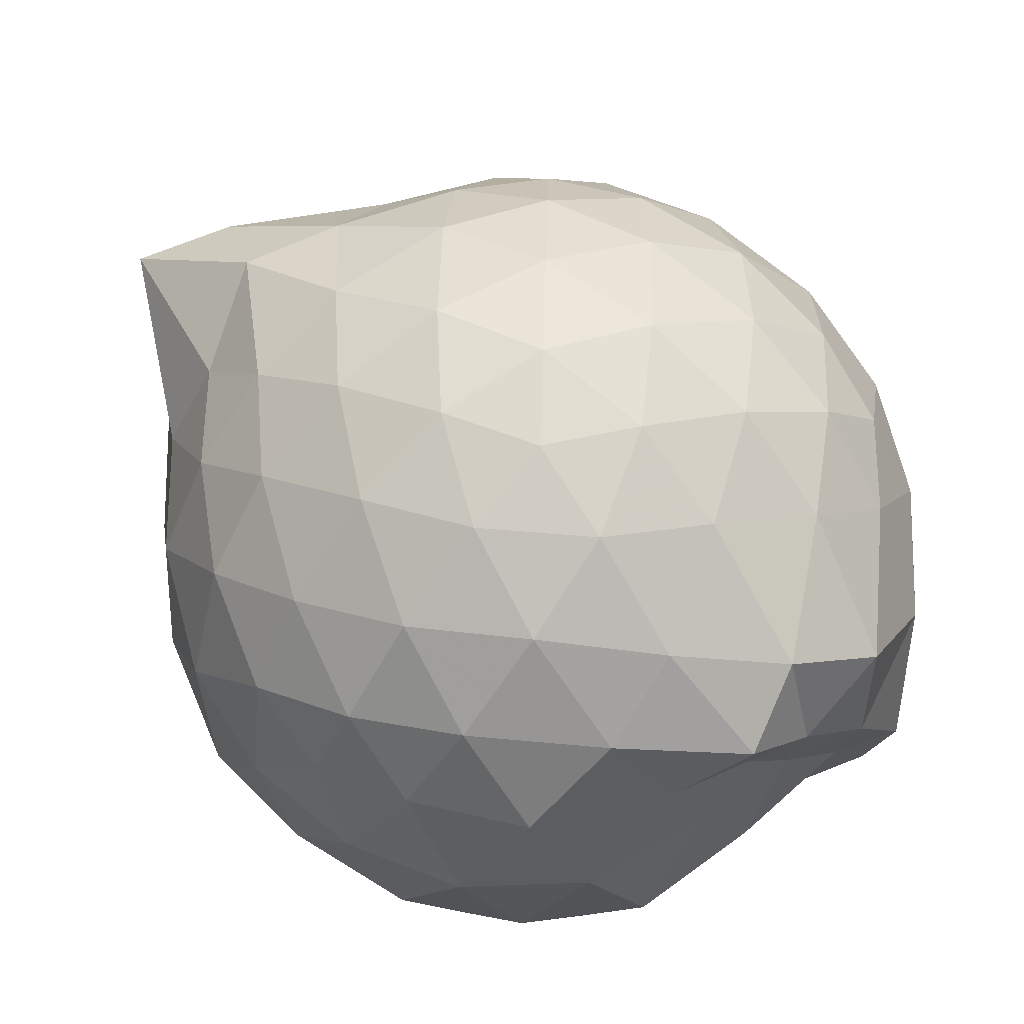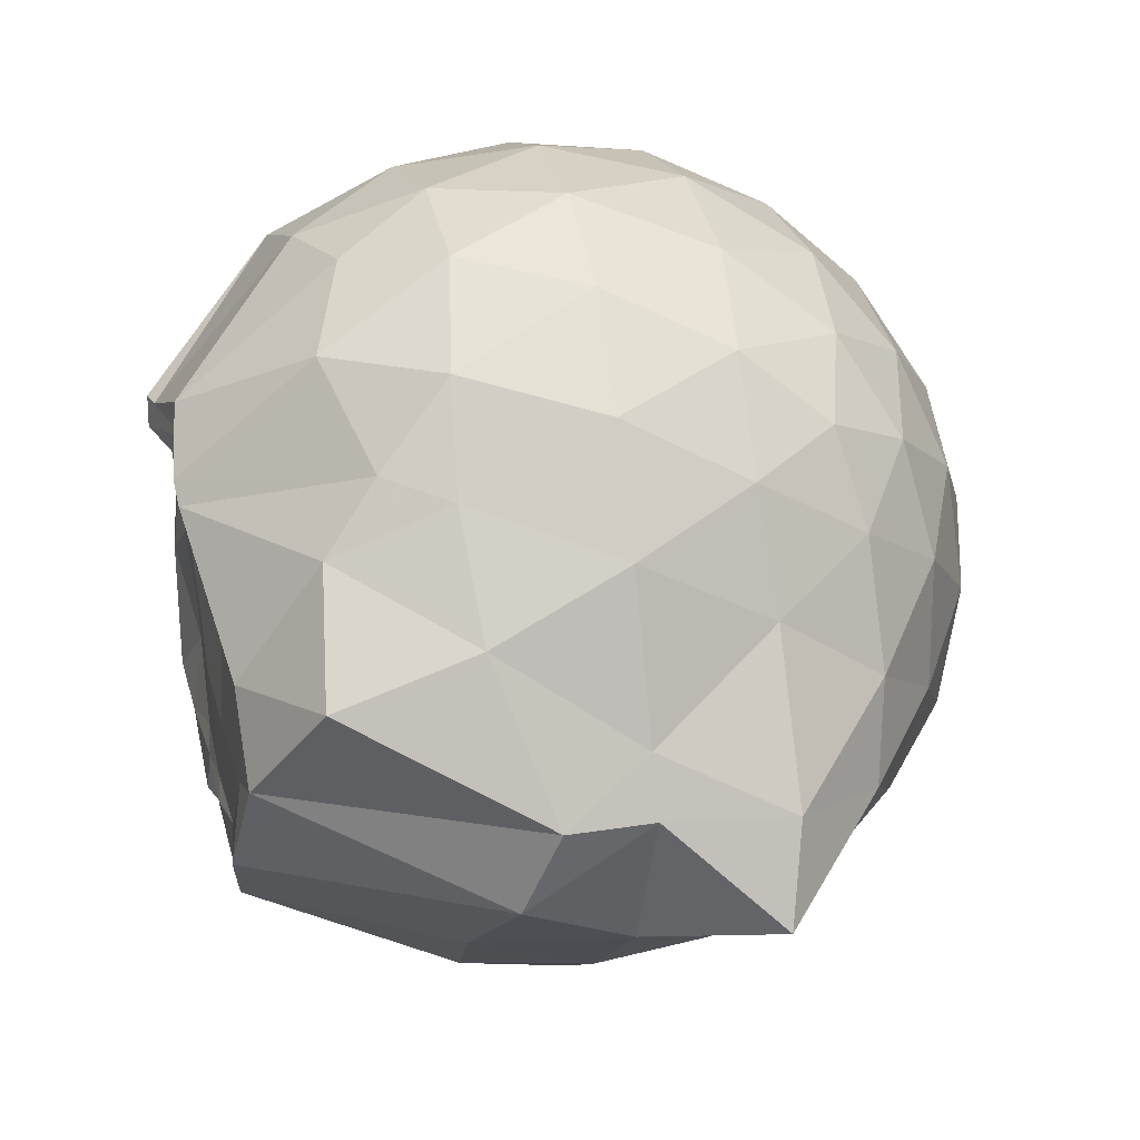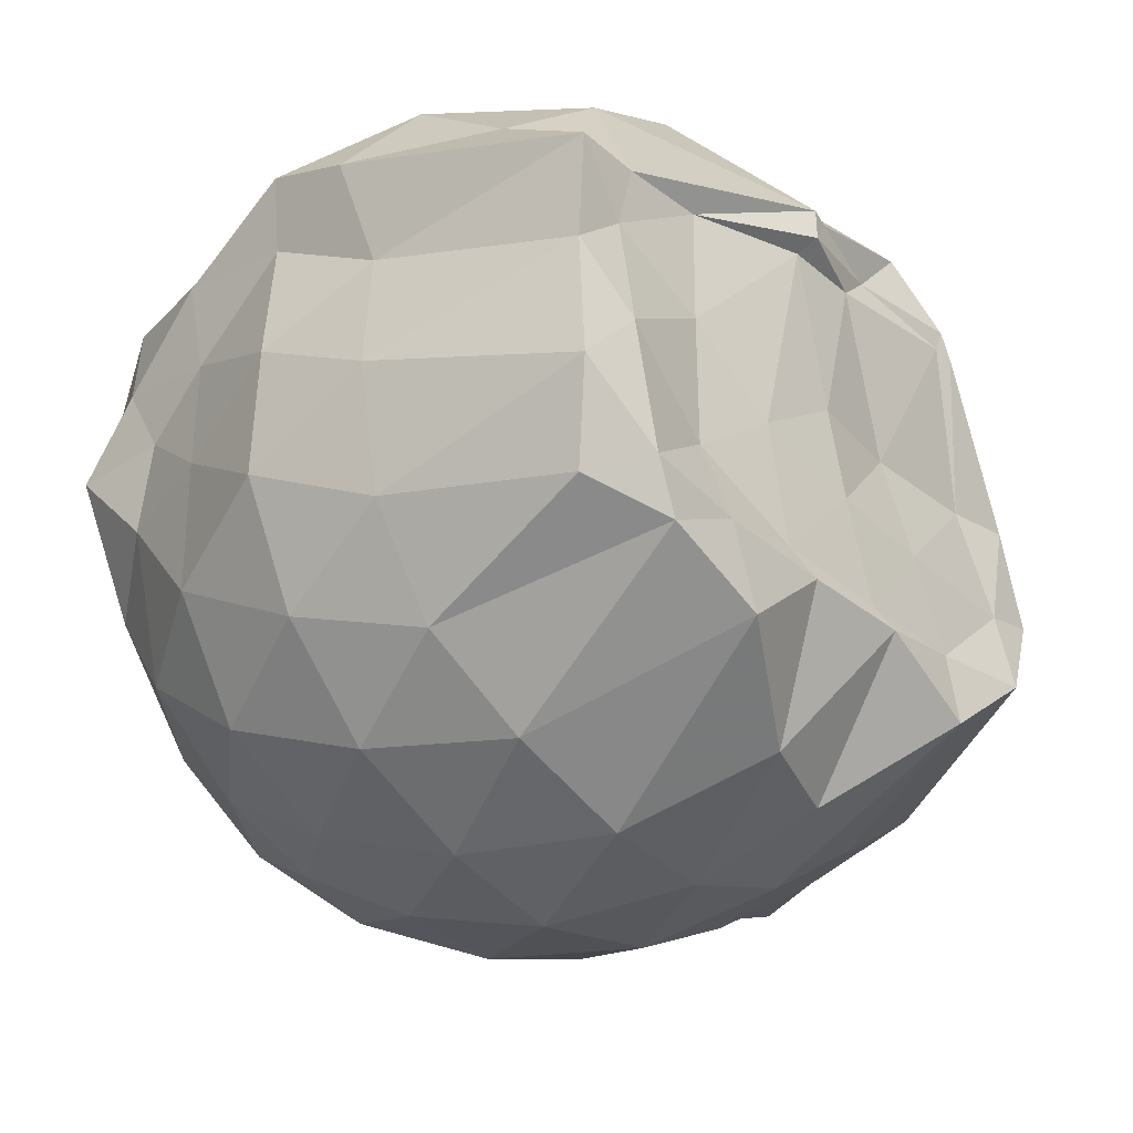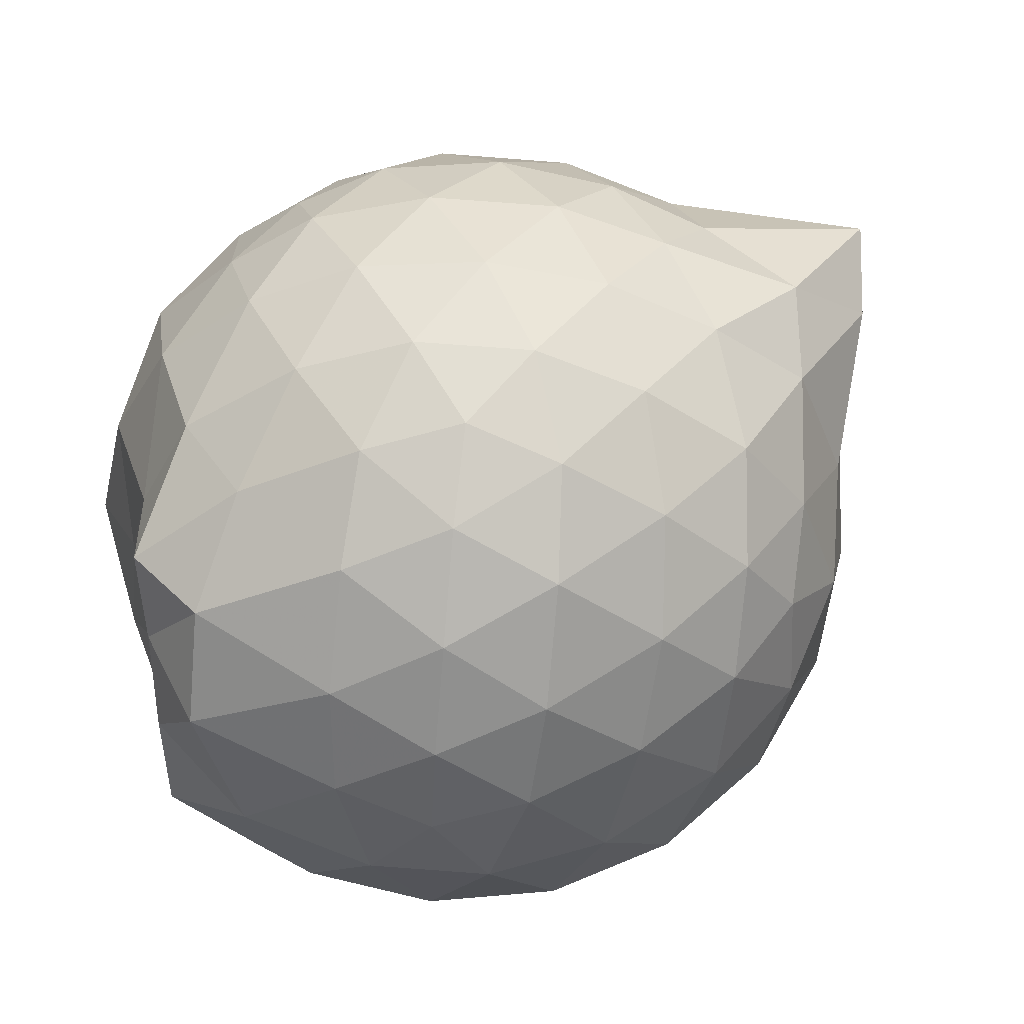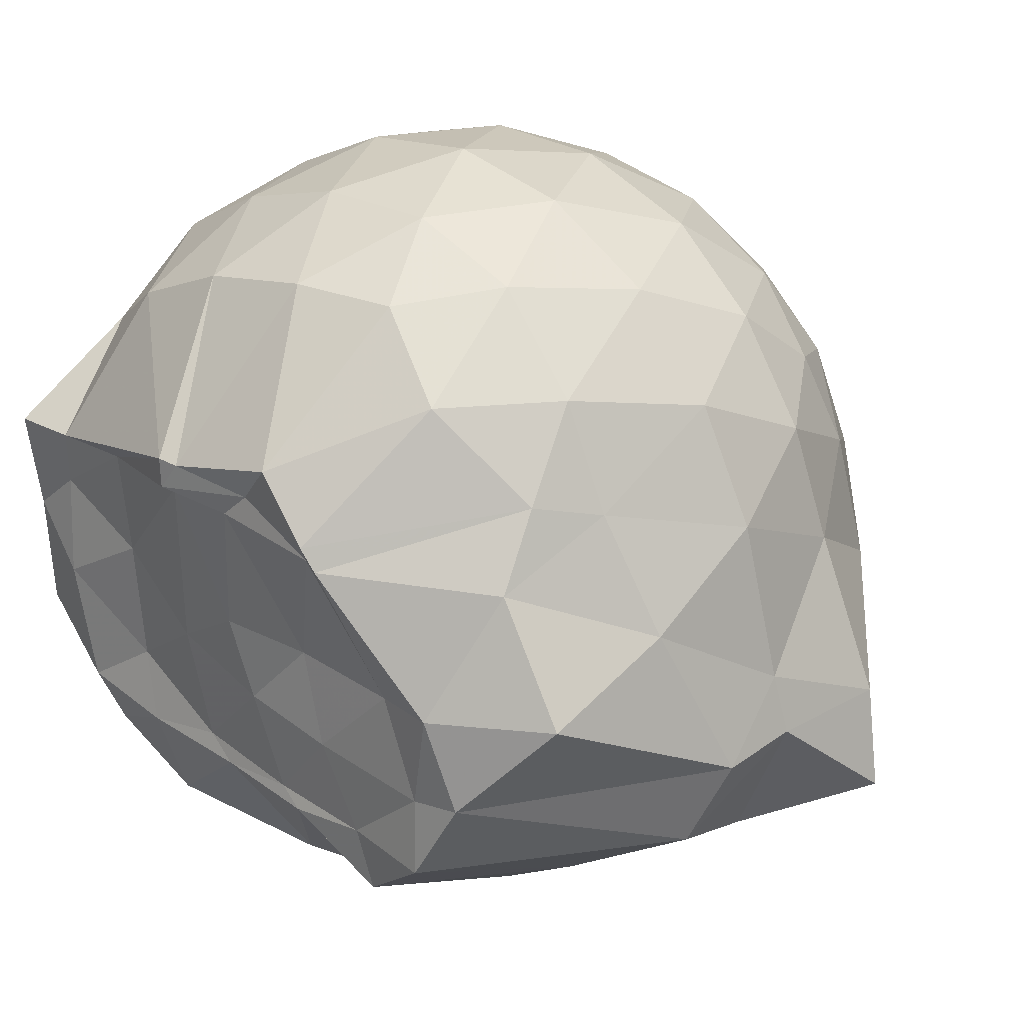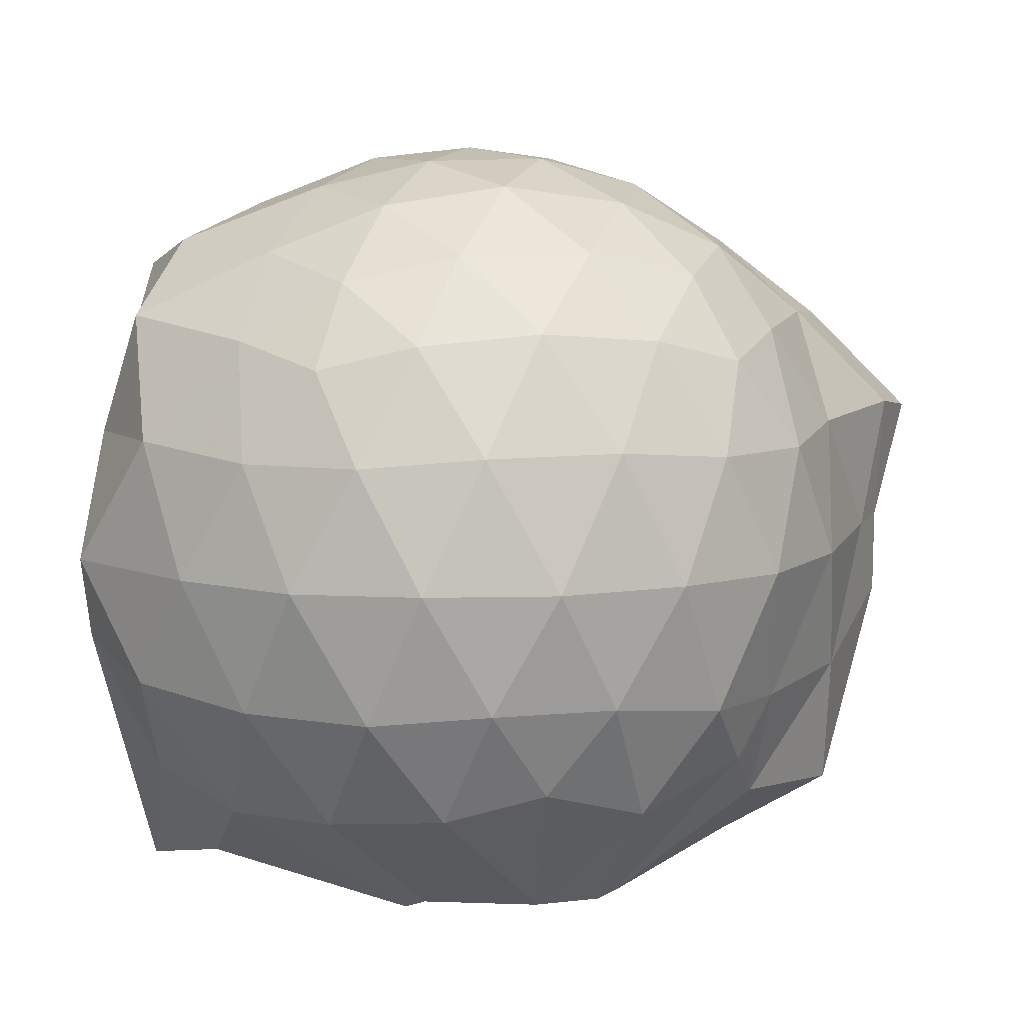
<metadata>
{"format":"obj","ext":"obj","renderer":"f3d","projection":"perspective","resolution":1024,"background":"white","views":[{"elev":75.6,"azim":57.0,"up":"+Z"},{"elev":18.7,"azim":-102.6,"up":"+Y"},{"elev":-31.8,"azim":132.0,"up":"+Y"},{"elev":76.0,"azim":166.8,"up":"+Z"},{"elev":28.3,"azim":-135.4,"up":"+Y"},{"elev":8.8,"azim":-175.3,"up":"+Z"}]}
</metadata>
<code>
v -2.394 -0.3376 0.3373
v -2.387 -0.3555 -1.449
v -1.598 -0.2639 -0.1768
v -1.566 -0.125 -0.1196
v -1.628 0.1074 -0.05905
v -1.921 0.3309 -0.1
v -2.12 0.4613 -0.1556
v -2.353 0.4657 -0.09889
v -2.631 0.4093 -0.07353
v -2.891 0.2899 -0.09766
v -3.077 0.1403 -0.1557
v -3.157 -0.07996 -0.09838
v -3.228 -0.3775 -0.07545
v -3.276 -0.6125 -0.09775
v -3.107 -0.8306 -0.1552
v -2.902 -0.9705 -0.09847
v -2.646 -1.087 -0.07496
v -2.364 -1.144 -0.09764
v -2.141 -1.127 -0.1571
v -1.948 -0.9932 -0.1027
v -1.737 -0.7893 -0.08079
v -1.622 -0.4549 -0.1111
v -1.564 -0.1549 -0.357
v -1.527 0.04103 -0.348
v -1.686 0.3119 -0.3393
v -1.955 0.4923 -0.3662
v -2.228 0.5783 -0.3638
v -2.517 0.5708 -0.3391
v -2.818 0.4695 -0.3359
v -3.052 0.3068 -0.3627
v -3.225 0.07006 -0.3672
v -3.305 -0.2079 -0.3353
v -3.467 -0.5762 -0.325
v -3.529 -0.8083 -0.3585
v -3.075 -0.9864 -0.3635
v -2.833 -1.148 -0.3372
v -2.528 -1.247 -0.3385
v -2.251 -1.247 -0.3681
v -1.975 -1.159 -0.3679
v -1.737 -0.9883 -0.3402
v -1.576 -0.7215 -0.34
v -1.553 -0.4208 -0.3656
v -1.533 0.006898 -0.6237
v -1.493 0.1737 -0.6474
v -1.797 0.4441 -0.646
v -2.075 0.5816 -0.6484
v -2.38 0.6277 -0.6427
v -2.687 0.5787 -0.6437
v -2.963 0.4345 -0.6436
v -3.176 0.2121 -0.6506
v -3.314 -0.05628 -0.6452
v -3.405 -0.4306 -0.6284
v -3.446 -0.5694 -0.6221
v -3.327 -0.8809 -0.6403
v -2.973 -1.116 -0.6466
v -2.701 -1.254 -0.6454
v -2.381 -1.311 -0.6405
v -2.1 -1.248 -0.6488
v -1.818 -1.113 -0.6505
v -1.607 -0.8939 -0.65
v -1.474 -0.6159 -0.6496
v -1.489 -0.2965 -0.6459
v -1.498 0.1038 -0.8478
v -1.666 0.3109 -0.9199
v -1.946 0.4711 -0.9512
v -2.245 0.5674 -0.9541
v -2.532 0.5715 -0.9261
v -2.809 0.4805 -0.925
v -3.042 0.2873 -0.9678
v -3.169 0.0488 -0.9795
v -3.324 -0.2167 -0.9534
v -3.445 -0.5789 -0.8215
v -3.377 -0.7785 -0.896
v -3.057 -0.9924 -0.9533
v -2.817 -1.16 -0.9266
v -2.545 -1.246 -0.9261
v -2.26 -1.24 -0.9541
v -1.962 -1.141 -0.9569
v -1.724 -0.9801 -0.9317
v -1.564 -0.7486 -0.9326
v -1.496 -0.4638 -0.949
v -1.556 -0.1508 -0.9054
v -1.668 0.1298 -1.166
v -1.88 0.2817 -1.24
v -2.131 0.3991 -1.232
v -2.408 0.4538 -1.207
v -2.646 0.4488 -1.14
v -2.864 0.2939 -1.22
v -3.089 0.09401 -1.131
v -3.121 -0.07076 -1.252
v -3.313 -0.3314 -1.279
v -3.134 -0.5599 -1.421
v -3.028 -0.7663 -1.453
v -2.845 -0.9185 -1.42
v -2.656 -1.108 -1.17
v -2.422 -1.095 -1.255
v -2.144 -0.9603 -1.424
v -1.896 -0.8579 -1.426
v -1.707 -0.8031 -1.345
v -1.635 -0.5972 -1.425
v -1.617 -0.326 -1.427
v -1.605 -0.08365 -1.452
v -1.587 -0.2799 0.0451
v -1.703 -0.1023 0.1131
v -1.962 0.1469 0.09662
v -2.164 0.3278 0.03531
v -2.433 0.2935 0.09645
v -2.727 0.1977 0.09845
v -2.967 0.06465 0.03744
v -3.026 -0.1958 0.0991
v -3.03 -0.4938 0.09703
v -2.974 -0.7509 0.03483
v -2.74 -0.8779 0.09419
v -2.447 -0.97 0.09615
v -2.164 -1.007 0.03229
v -1.975 -0.8146 0.09442
v -1.769 -0.5493 0.08967
v -1.86 -0.3373 0.1983
v -2.05 -0.09394 0.2449
v -2.235 0.1239 0.2058
v -2.516 0.05002 0.249
v -2.792 -0.05931 0.2076
v -2.813 -0.3434 0.2456
v -2.797 -0.6256 0.2046
v -2.529 -0.7293 0.2456
v -2.239 -0.8008 0.2049
v -2.049 -0.5781 0.2414
v -2.151 -0.3367 0.3108
v -2.314 -0.1151 0.3066
v -2.584 -0.2031 0.3114
v -2.586 -0.476 0.3078
v -2.322 -0.559 0.3084
v -1.764 -0.07932 -1.441
v -2.269 0.07057 -1.533
v -2.316 0.06376 -1.521
v -2.601 0.1422 -1.497
v -2.747 0.01171 -1.518
v -2.785 -0.03808 -1.512
v -3.048 -0.3512 -1.435
v -3.005 -0.5882 -1.428
v -2.798 -0.7734 -1.426
v -2.598 -0.8033 -1.438
v -2.338 -0.7933 -1.433
v -2.055 -0.7858 -1.441
v -1.822 -0.7485 -1.448
v -1.757 -0.4638 -1.449
v -1.742 -0.2195 -1.423
v -1.967 -0.06751 -1.435
v -2.271 -0.002994 -1.533
v -2.507 0.03517 -1.475
v -2.746 -0.02581 -1.503
v -2.9 -0.3593 -1.418
v -2.695 -0.5738 -1.434
v -2.536 -0.7683 -1.429
v -2.26 -0.7454 -1.423
v -1.996 -0.6249 -1.412
v -1.981 -0.3254 -1.421
v -2.258 -0.02937 -1.486
v -2.436 -0.03153 -1.481
v -2.62 -0.3586 -1.415
v -2.451 -0.5445 -1.438
v -2.196 -0.4791 -1.432
f 3 23 4
f 4 23 24
f 4 24 5
f 5 24 25
f 5 25 6
f 6 25 26
f 6 26 7
f 7 26 27
f 7 27 8
f 8 27 28
f 8 28 9
f 9 28 29
f 9 29 10
f 10 29 30
f 10 30 11
f 11 30 31
f 11 31 12
f 12 31 32
f 12 32 13
f 13 32 33
f 13 33 14
f 14 33 34
f 14 34 15
f 15 34 35
f 15 35 16
f 16 35 36
f 16 36 17
f 17 36 37
f 17 37 18
f 18 37 38
f 18 38 19
f 19 38 39
f 19 39 20
f 20 39 40
f 20 40 21
f 21 40 41
f 21 41 22
f 22 41 42
f 22 42 3
f 3 42 23
f 23 43 24
f 24 43 44
f 24 44 25
f 25 44 45
f 25 45 26
f 26 45 46
f 26 46 27
f 27 46 47
f 27 47 28
f 28 47 48
f 28 48 29
f 29 48 49
f 29 49 30
f 30 49 50
f 30 50 31
f 31 50 51
f 31 51 32
f 32 51 52
f 32 52 33
f 33 52 53
f 33 53 34
f 34 53 54
f 34 54 35
f 35 54 55
f 35 55 36
f 36 55 56
f 36 56 37
f 37 56 57
f 37 57 38
f 38 57 58
f 38 58 39
f 39 58 59
f 39 59 40
f 40 59 60
f 40 60 41
f 41 60 61
f 41 61 42
f 42 61 62
f 42 62 23
f 23 62 43
f 43 63 44
f 44 63 64
f 44 64 45
f 45 64 65
f 45 65 46
f 46 65 66
f 46 66 47
f 47 66 67
f 47 67 48
f 48 67 68
f 48 68 49
f 49 68 69
f 49 69 50
f 50 69 70
f 50 70 51
f 51 70 71
f 51 71 52
f 52 71 72
f 52 72 53
f 53 72 73
f 53 73 54
f 54 73 74
f 54 74 55
f 55 74 75
f 55 75 56
f 56 75 76
f 56 76 57
f 57 76 77
f 57 77 58
f 58 77 78
f 58 78 59
f 59 78 79
f 59 79 60
f 60 79 80
f 60 80 61
f 61 80 81
f 61 81 62
f 62 81 82
f 62 82 43
f 43 82 63
f 63 83 64
f 64 83 84
f 64 84 65
f 65 84 85
f 65 85 66
f 66 85 86
f 66 86 67
f 67 86 87
f 67 87 68
f 68 87 88
f 68 88 69
f 69 88 89
f 69 89 70
f 70 89 90
f 70 90 71
f 71 90 91
f 71 91 72
f 72 91 92
f 72 92 73
f 73 92 93
f 73 93 74
f 74 93 94
f 74 94 75
f 75 94 95
f 75 95 76
f 76 95 96
f 76 96 77
f 77 96 97
f 77 97 78
f 78 97 98
f 78 98 79
f 79 98 99
f 79 99 80
f 80 99 100
f 80 100 81
f 81 100 101
f 81 101 82
f 82 101 102
f 82 102 63
f 63 102 83
f 103 104 118
f 104 119 118
f 104 105 119
f 105 120 119
f 105 106 120
f 106 107 120
f 107 121 120
f 107 108 121
f 108 122 121
f 108 109 122
f 109 110 122
f 110 123 122
f 110 111 123
f 111 124 123
f 111 112 124
f 112 113 124
f 113 125 124
f 113 114 125
f 114 126 125
f 114 115 126
f 115 116 126
f 116 127 126
f 116 117 127
f 117 118 127
f 117 103 118
f 118 119 128
f 119 129 128
f 119 120 129
f 120 121 129
f 121 130 129
f 121 122 130
f 122 123 130
f 123 131 130
f 123 124 131
f 124 125 131
f 125 132 131
f 125 126 132
f 126 127 132
f 127 128 132
f 127 118 128
f 133 148 134
f 134 148 149
f 134 149 135
f 135 149 150
f 135 150 136
f 136 150 137
f 137 150 151
f 137 151 138
f 138 151 152
f 138 152 139
f 139 152 140
f 140 152 153
f 140 153 141
f 141 153 154
f 141 154 142
f 142 154 143
f 143 154 155
f 143 155 144
f 144 155 156
f 144 156 145
f 145 156 146
f 146 156 157
f 146 157 147
f 147 157 148
f 147 148 133
f 148 158 149
f 149 158 159
f 149 159 150
f 150 159 151
f 151 159 160
f 151 160 152
f 152 160 153
f 153 160 161
f 153 161 154
f 154 161 155
f 155 161 162
f 155 162 156
f 156 162 157
f 157 162 158
f 157 158 148
f 3 4 103
f 103 4 104
f 4 5 104
f 104 5 105
f 5 6 105
f 105 6 106
f 6 7 106
f 7 8 106
f 106 8 107
f 8 9 107
f 107 9 108
f 9 10 108
f 108 10 109
f 10 11 109
f 11 12 109
f 109 12 110
f 12 13 110
f 110 13 111
f 13 14 111
f 111 14 112
f 14 15 112
f 15 16 112
f 112 16 113
f 16 17 113
f 113 17 114
f 17 18 114
f 114 18 115
f 18 19 115
f 19 20 115
f 115 20 116
f 20 21 116
f 116 21 117
f 21 22 117
f 117 22 103
f 22 3 103
f 83 133 84
f 84 133 134
f 84 134 85
f 85 134 135
f 85 135 86
f 86 135 136
f 86 136 87
f 87 136 88
f 88 136 137
f 88 137 89
f 89 137 138
f 89 138 90
f 90 138 139
f 90 139 91
f 91 139 92
f 92 139 140
f 92 140 93
f 93 140 141
f 93 141 94
f 94 141 142
f 94 142 95
f 95 142 96
f 96 142 143
f 96 143 97
f 97 143 144
f 97 144 98
f 98 144 145
f 98 145 99
f 99 145 100
f 100 145 146
f 100 146 101
f 101 146 147
f 101 147 102
f 102 147 133
f 102 133 83
f 128 129 1
f 129 130 1
f 130 131 1
f 131 132 1
f 132 128 1
f 159 158 2
f 160 159 2
f 161 160 2
f 162 161 2
f 158 162 2

</code>
